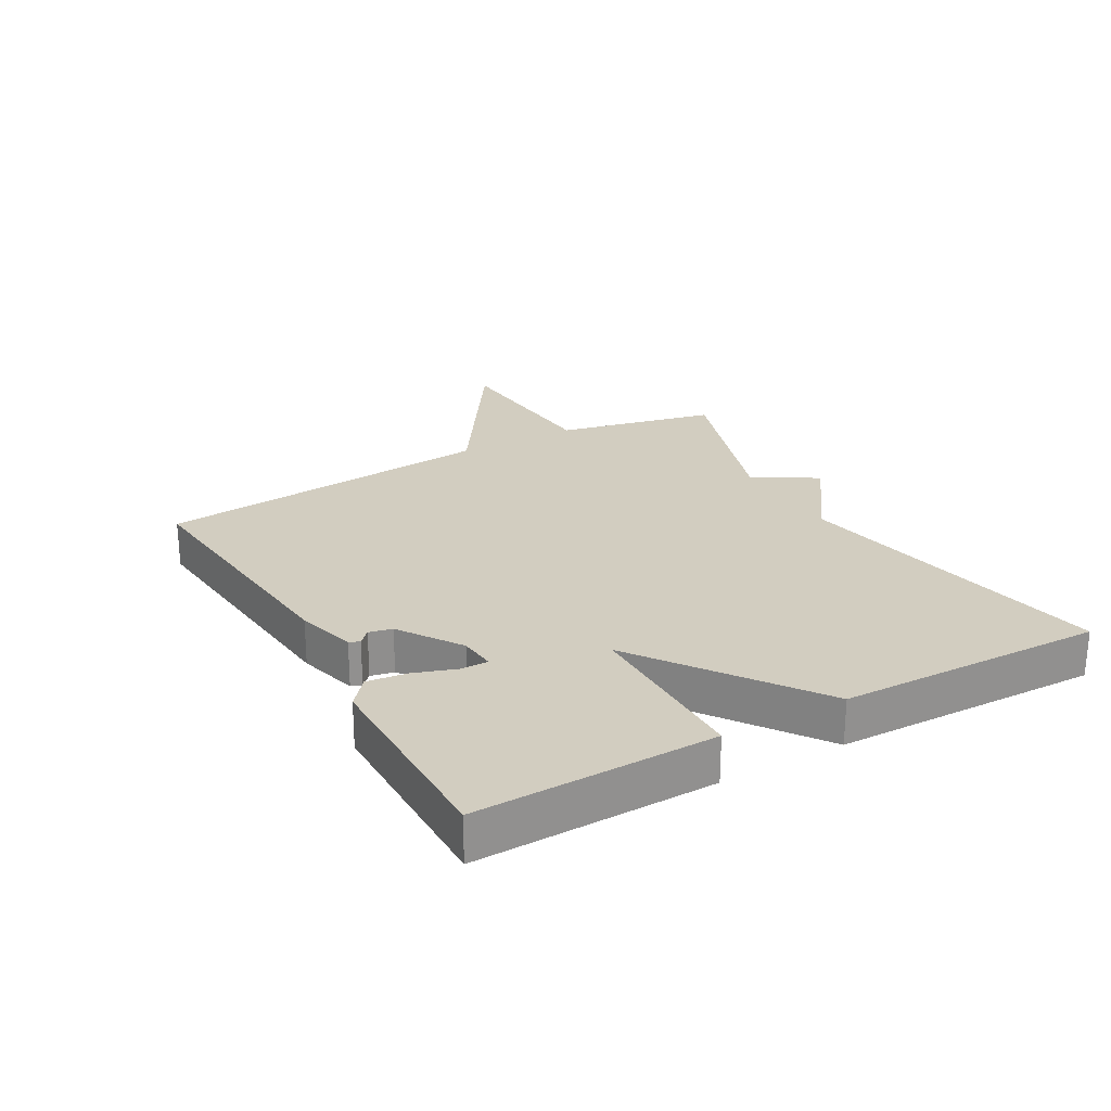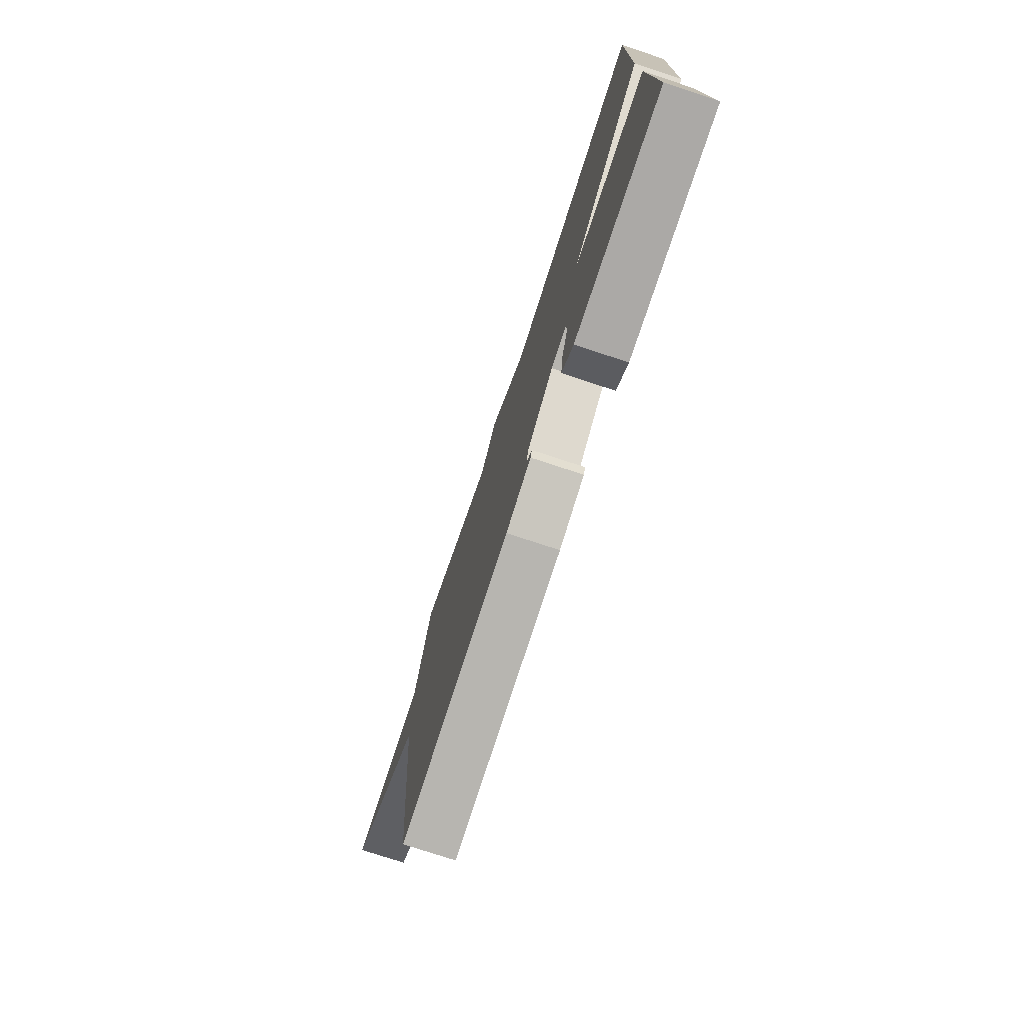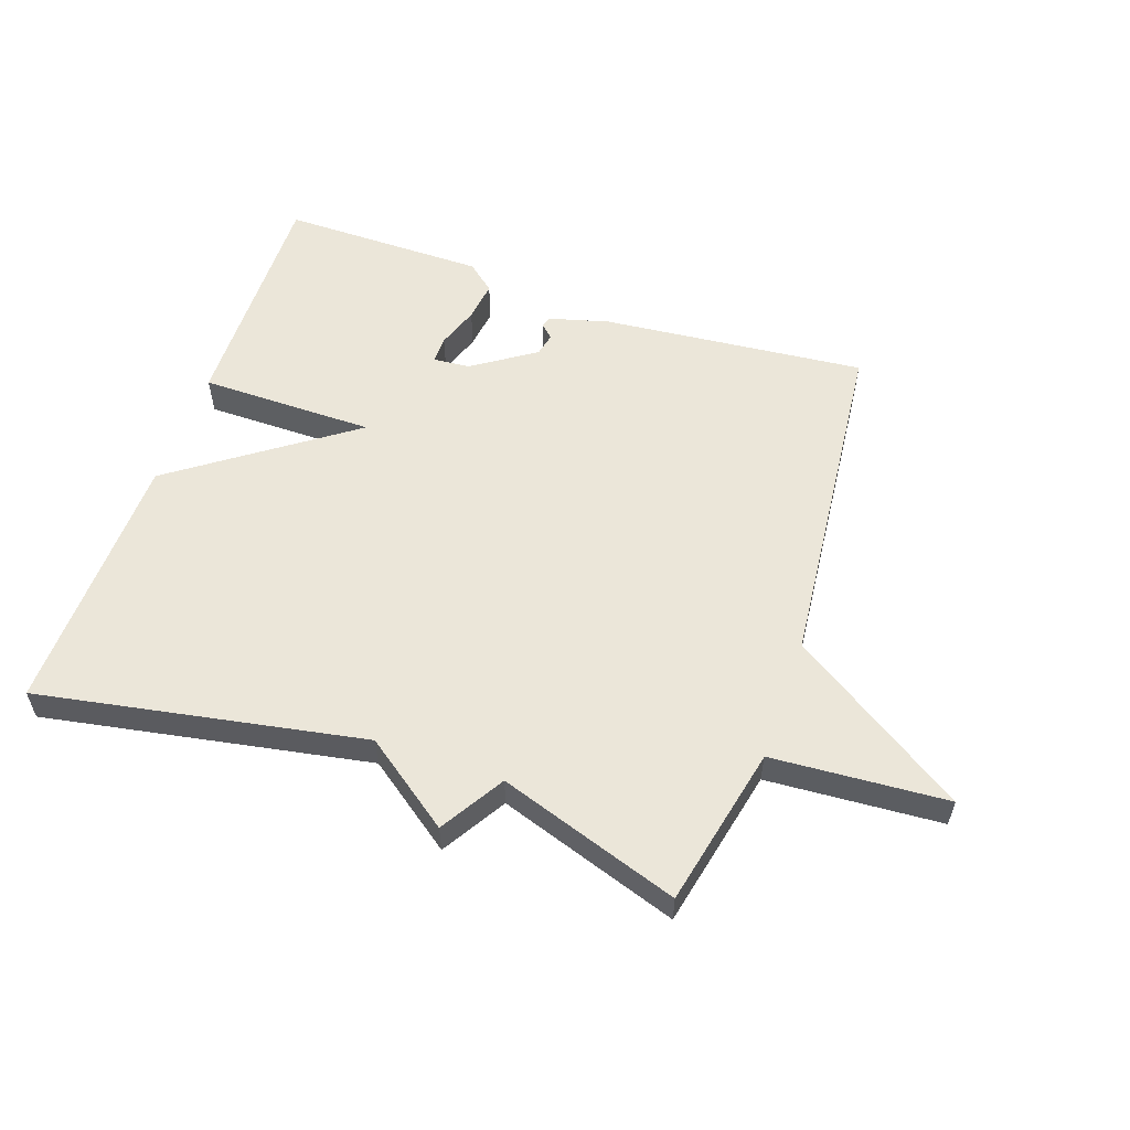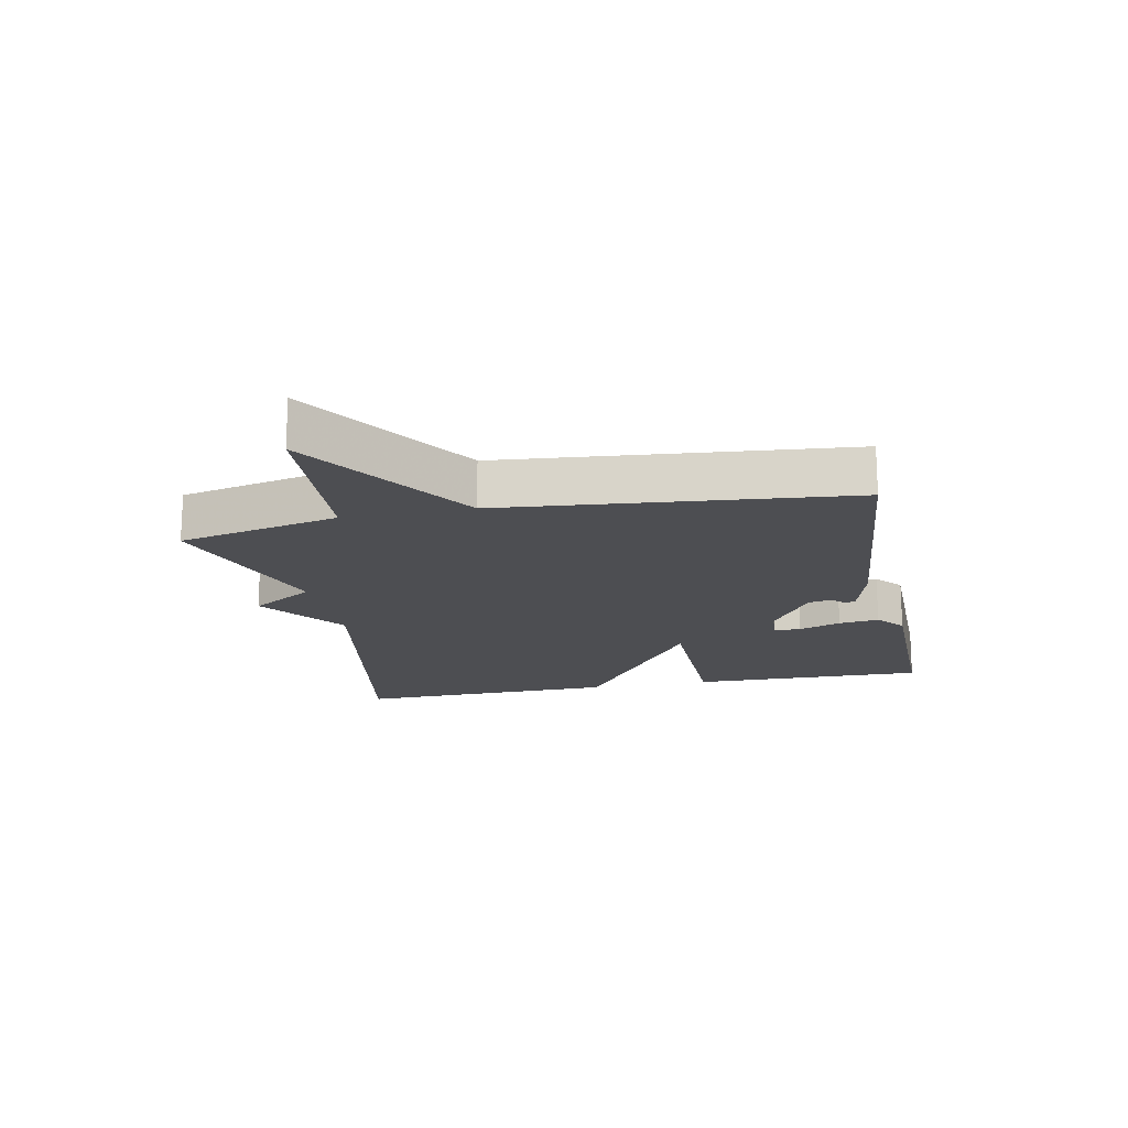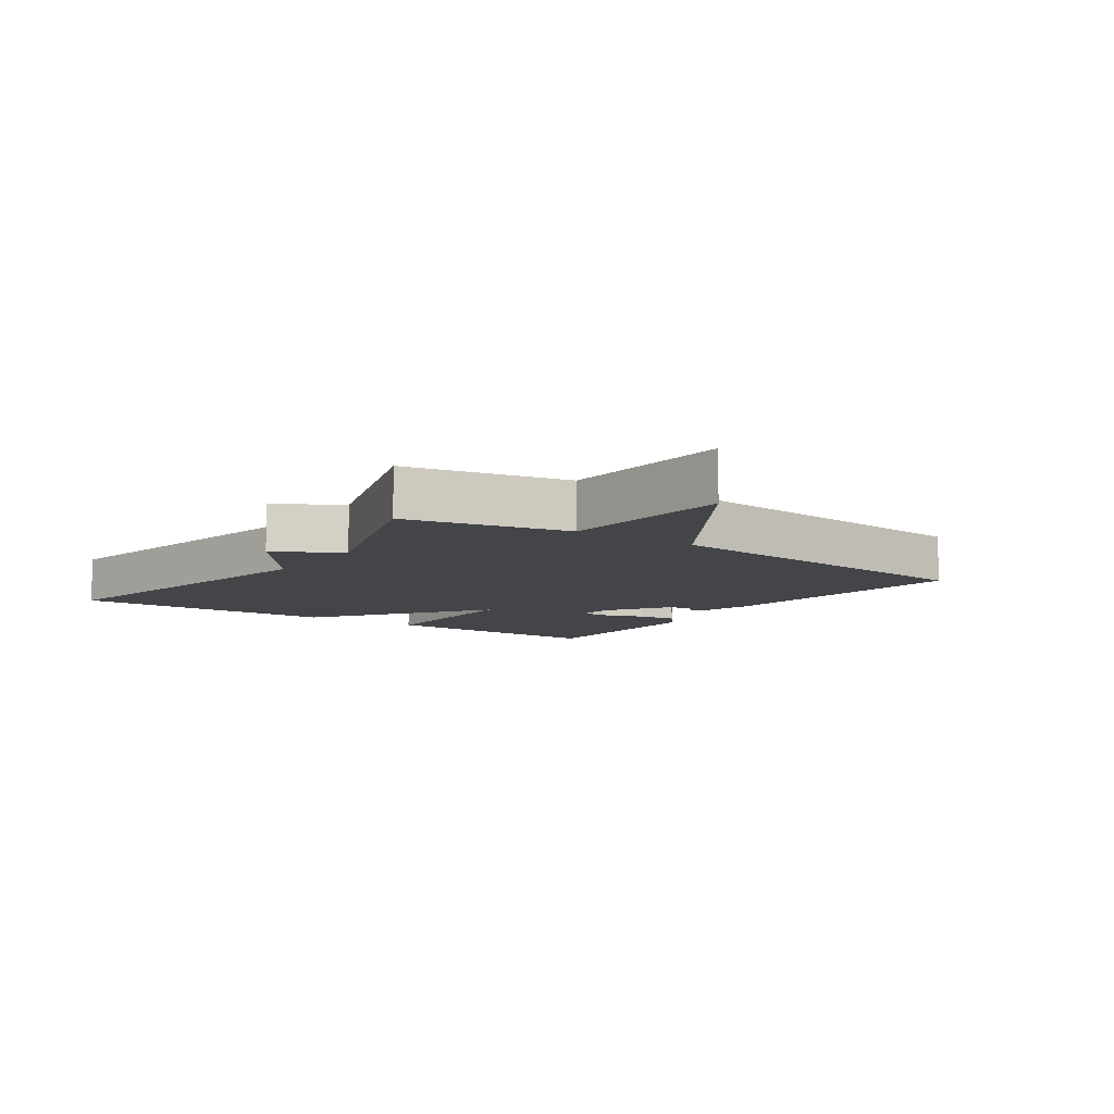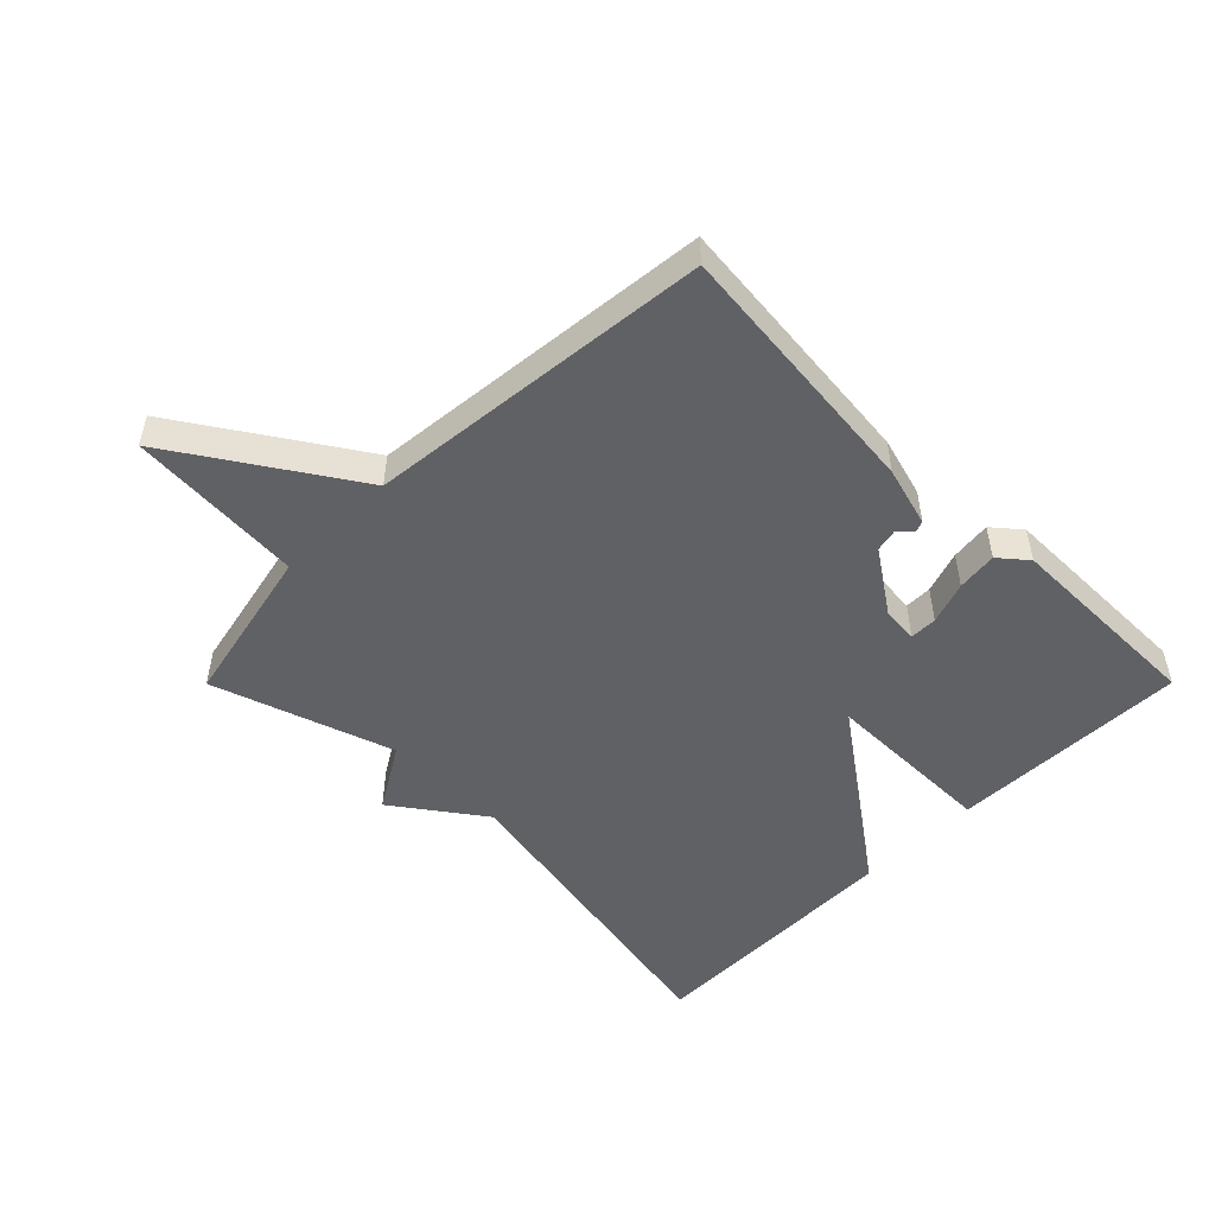
<metadata>
{"format":"obj","ext":"obj","renderer":"f3d","projection":"perspective","resolution":1024,"background":"white","views":[{"elev":24.6,"azim":-119.4,"up":"+Y"},{"elev":-75.7,"azim":-108.3,"up":"+Z"},{"elev":56.1,"azim":19.2,"up":"+Y"},{"elev":-17.2,"azim":101.7,"up":"+Y"},{"elev":-8.7,"azim":54.8,"up":"+Y"},{"elev":-50.2,"azim":135.1,"up":"+Y"}]}
</metadata>
<code>
v 0.5 0.07 -0.5
v 0.082 0.07 -0.459
v -0.013 0.07 -0.433
v -0.019 0.07 -0.416
v 0.002 0.07 -0.396
v -0.006 0.07 -0.359
v -0.104 0.07 -0.293
v -0.162 0.07 -0.288
v -0.162 0.07 -0.331
v -0.139 0.07 -0.398
v -0.131 0.07 -0.462
v -0.175 0.07 -0.499
v -0.5 0.07 -0.5
v -0.492 0.07 -0.122
v -0.215 0.07 -0.121
v -0.492 0.07 0.078
v -0.5 0.07 0.5
v 0.014 0.07 0.405
v 0.153 0.07 0.506
v 0.214 0.07 0.405
v 0.5 0.07 0.5
v 0.555 0.07 0.245
v 0.832 0.07 0.226
v 0.555 0.07 0.045
v 0.5 0 -0.5
v 0.082 0 -0.459
v -0.013 0 -0.433
v -0.019 0 -0.416
v 0.002 0 -0.396
v -0.006 0 -0.359
v -0.104 0 -0.293
v -0.162 0 -0.288
v -0.162 0 -0.331
v -0.139 0 -0.398
v -0.131 0 -0.462
v -0.175 0 -0.499
v -0.5 0 -0.5
v -0.492 0 -0.122
v -0.215 0 -0.121
v -0.492 0 0.078
v -0.5 0 0.5
v 0.014 0 0.405
v 0.153 0 0.506
v 0.214 0 0.405
v 0.5 0 0.5
v 0.555 0 0.245
v 0.832 0 0.226
v 0.555 0 0.045
f 22 23 24
f 24 1 2
f 22 24 2
f 21 22 2
f 20 21 2
f 18 19 20 2
f 15 16 17 18
f 15 18 2
f 12 13 14
f 11 12 14
f 10 11 14
f 9 10 14
f 8 9 14 15
f 7 8 15
f 6 7 15
f 2 3 4 5
f 2 5 6
f 2 6 15
f 48 47 46
f 26 25 48
f 26 48 46
f 26 46 45
f 26 45 44
f 26 44 43 42
f 42 41 40 39
f 26 42 39
f 38 37 36
f 38 36 35
f 38 35 34
f 38 34 33
f 39 38 33 32
f 39 32 31
f 39 31 30
f 29 28 27 26
f 30 29 26
f 39 30 26
f 1 25 26 2
f 2 26 27 3
f 3 27 28 4
f 4 28 29 5
f 5 29 30 6
f 6 30 31 7
f 7 31 32 8
f 8 32 33 9
f 9 33 34 10
f 10 34 35 11
f 11 35 36 12
f 12 36 37 13
f 13 37 38 14
f 14 38 39 15
f 15 39 40 16
f 16 40 41 17
f 17 41 42 18
f 18 42 43 19
f 19 43 44 20
f 20 44 45 21
f 21 45 46 22
f 22 46 47 23
f 23 47 48 24
f 24 48 25 1

</code>
